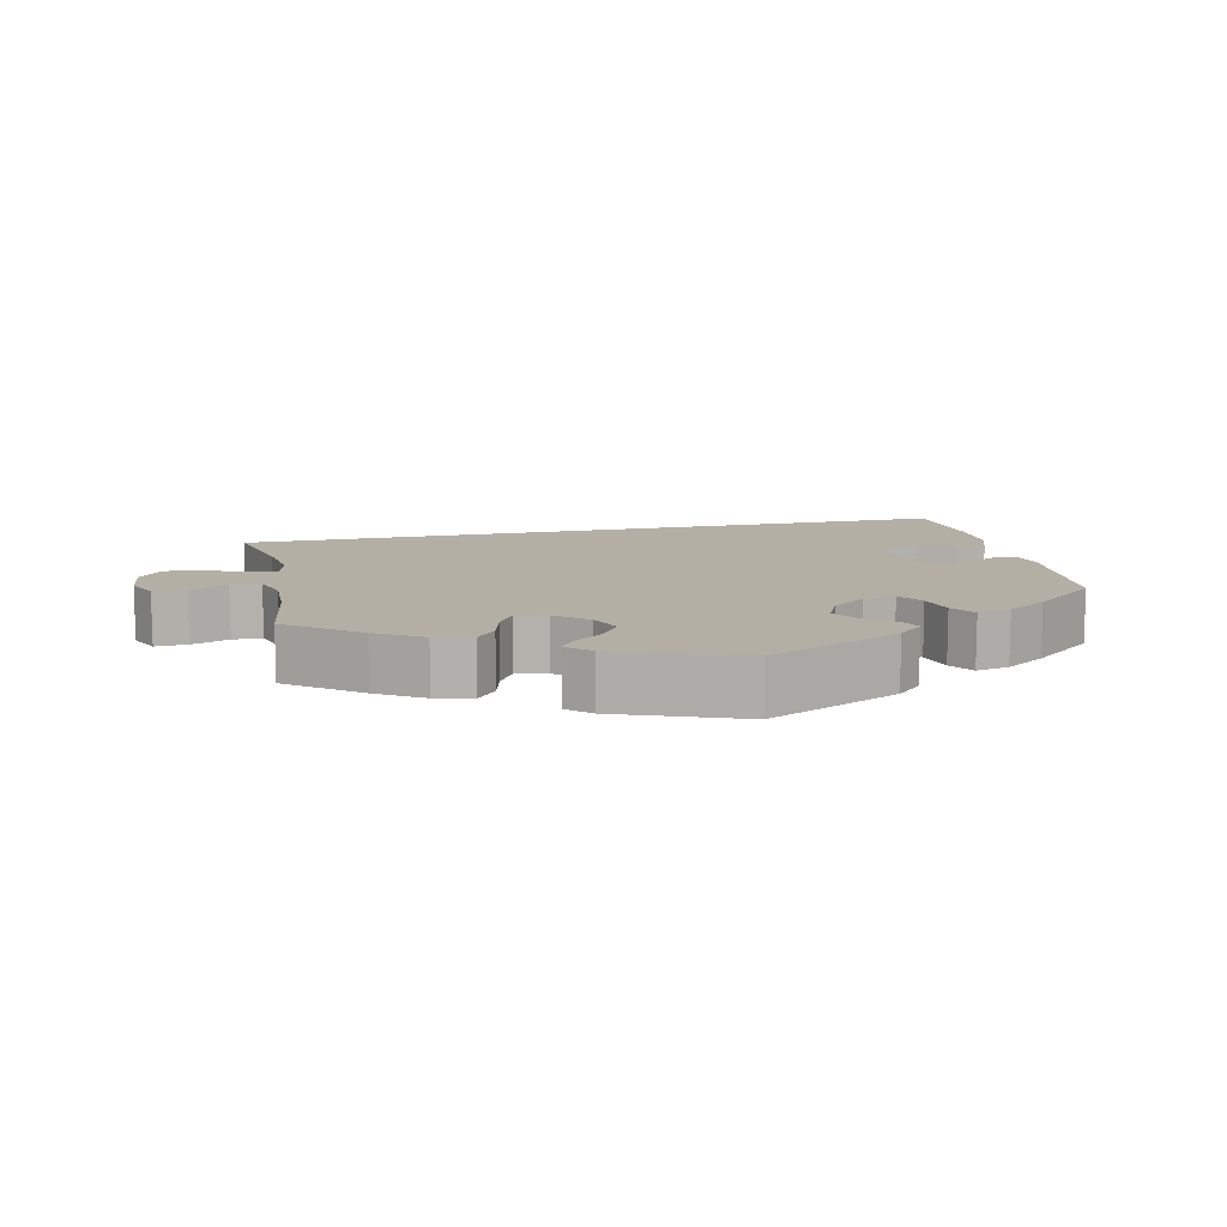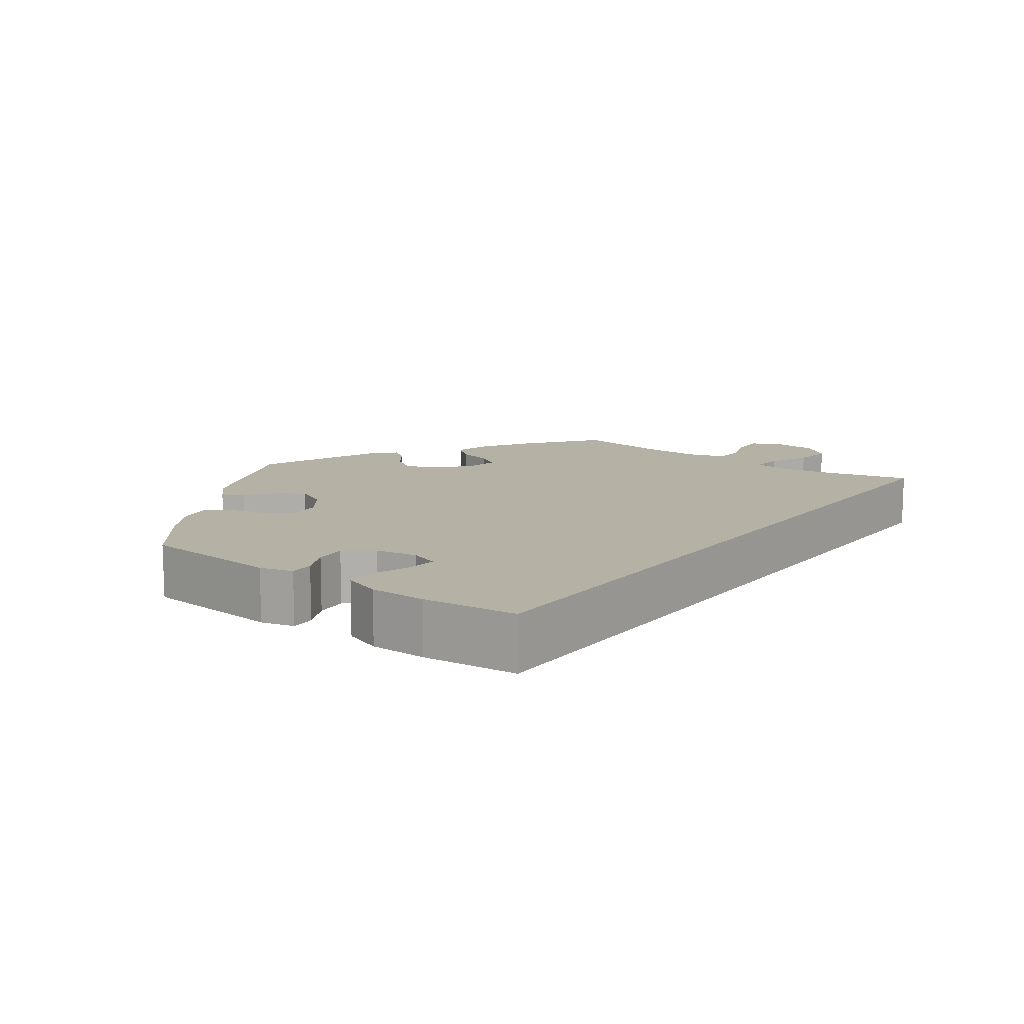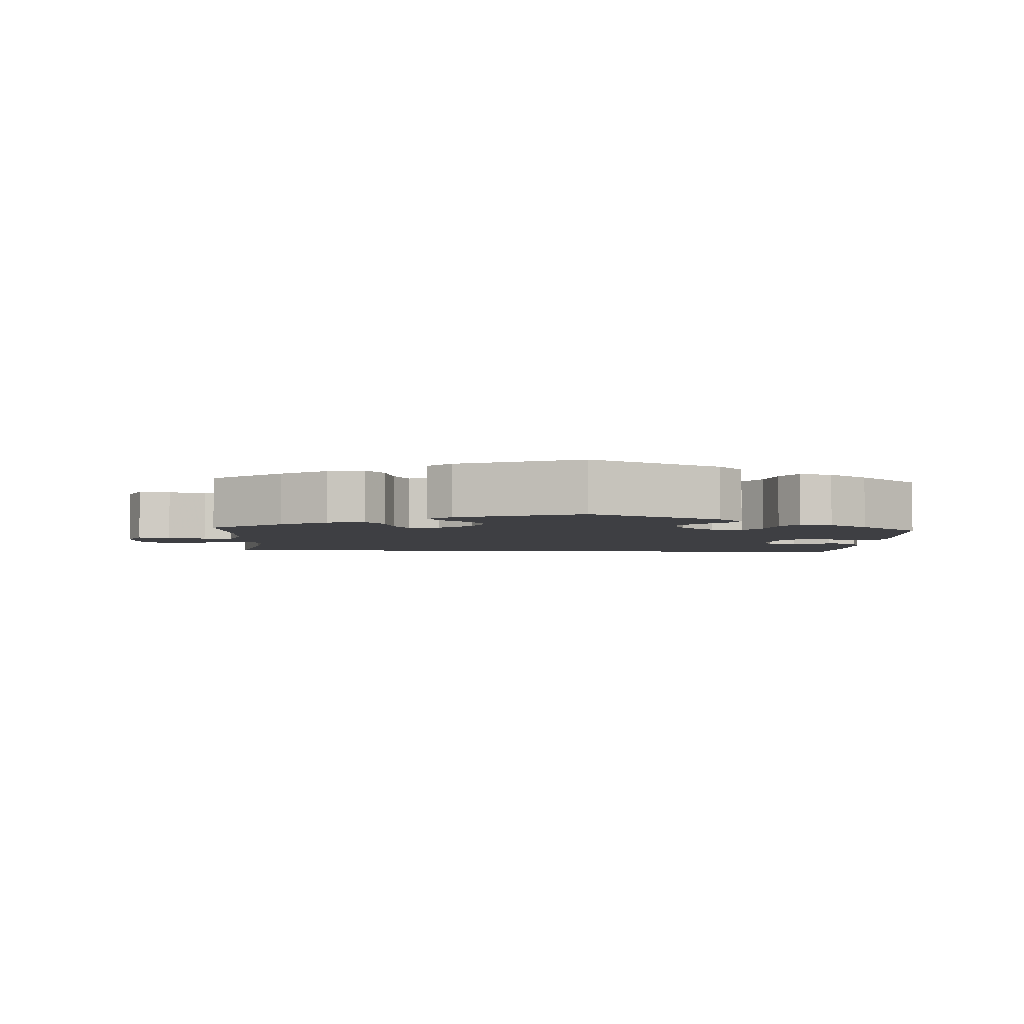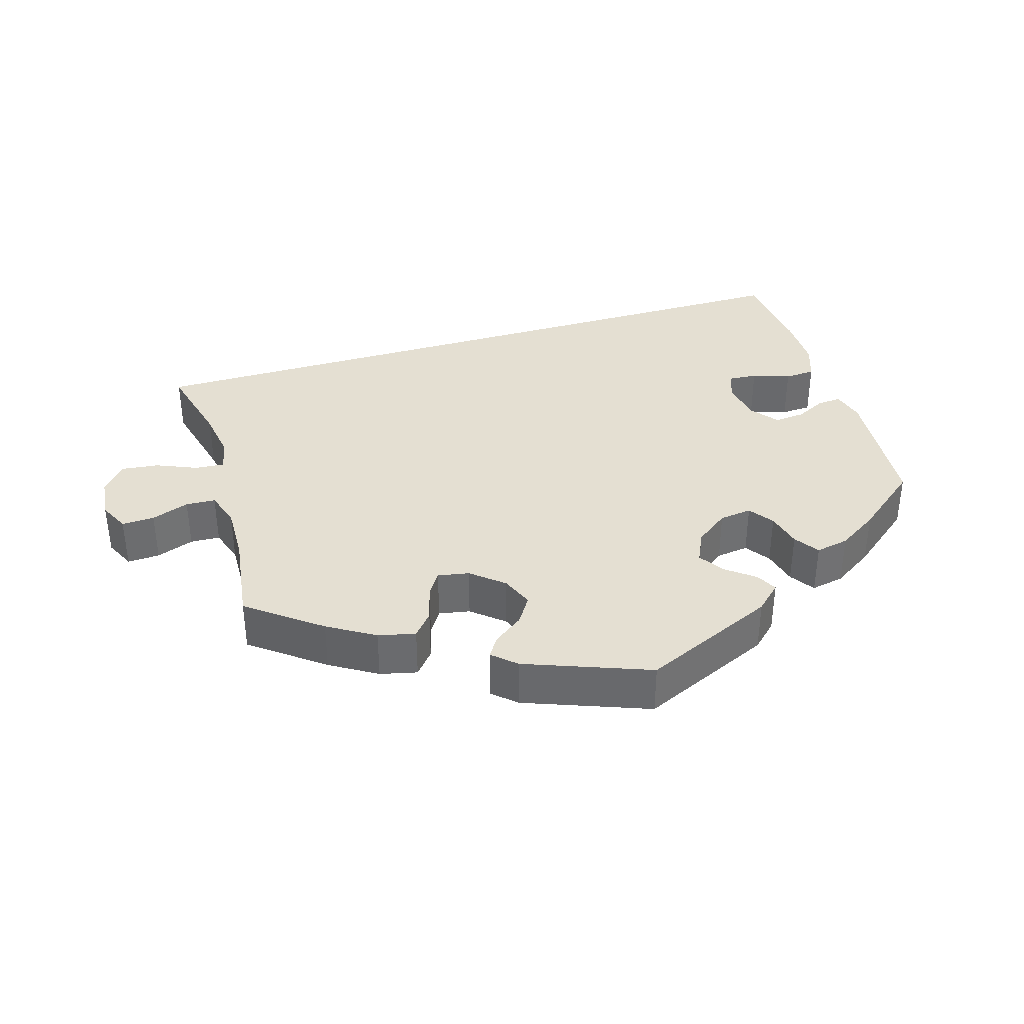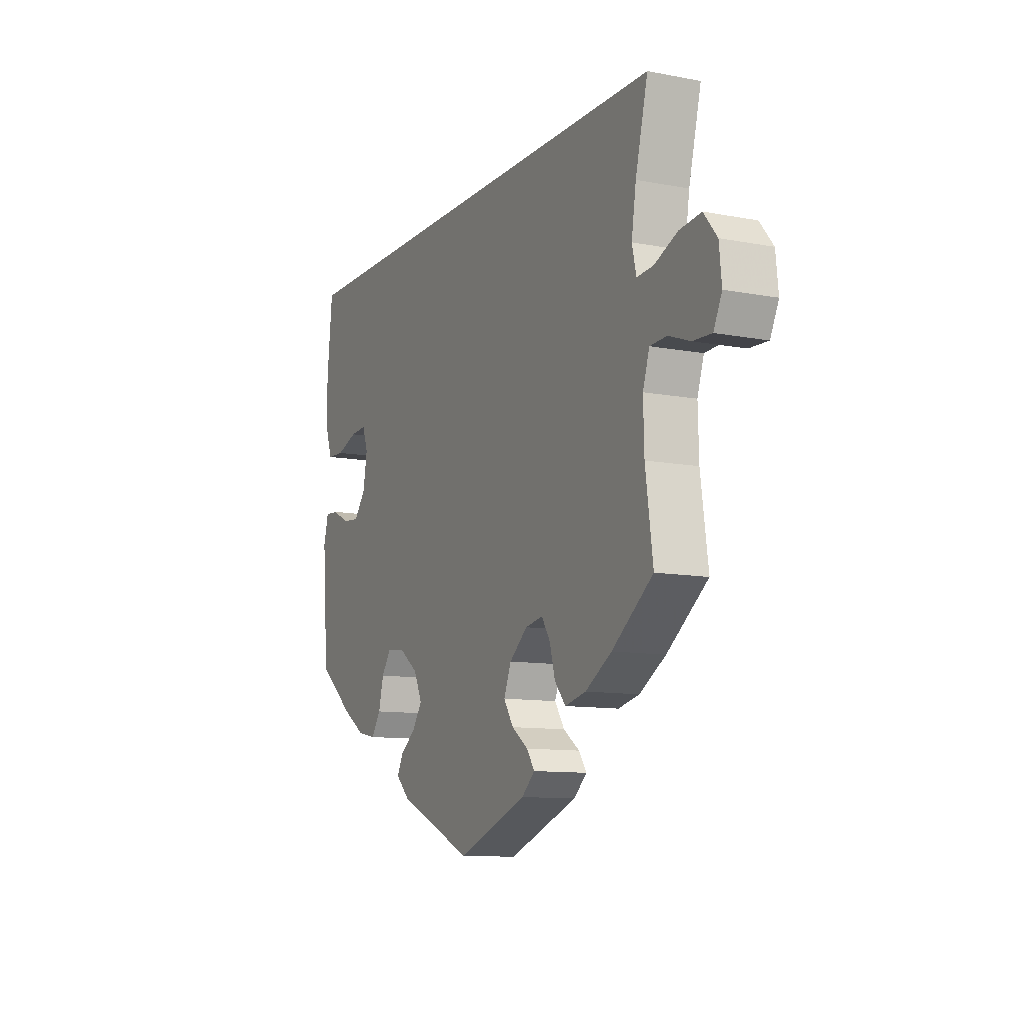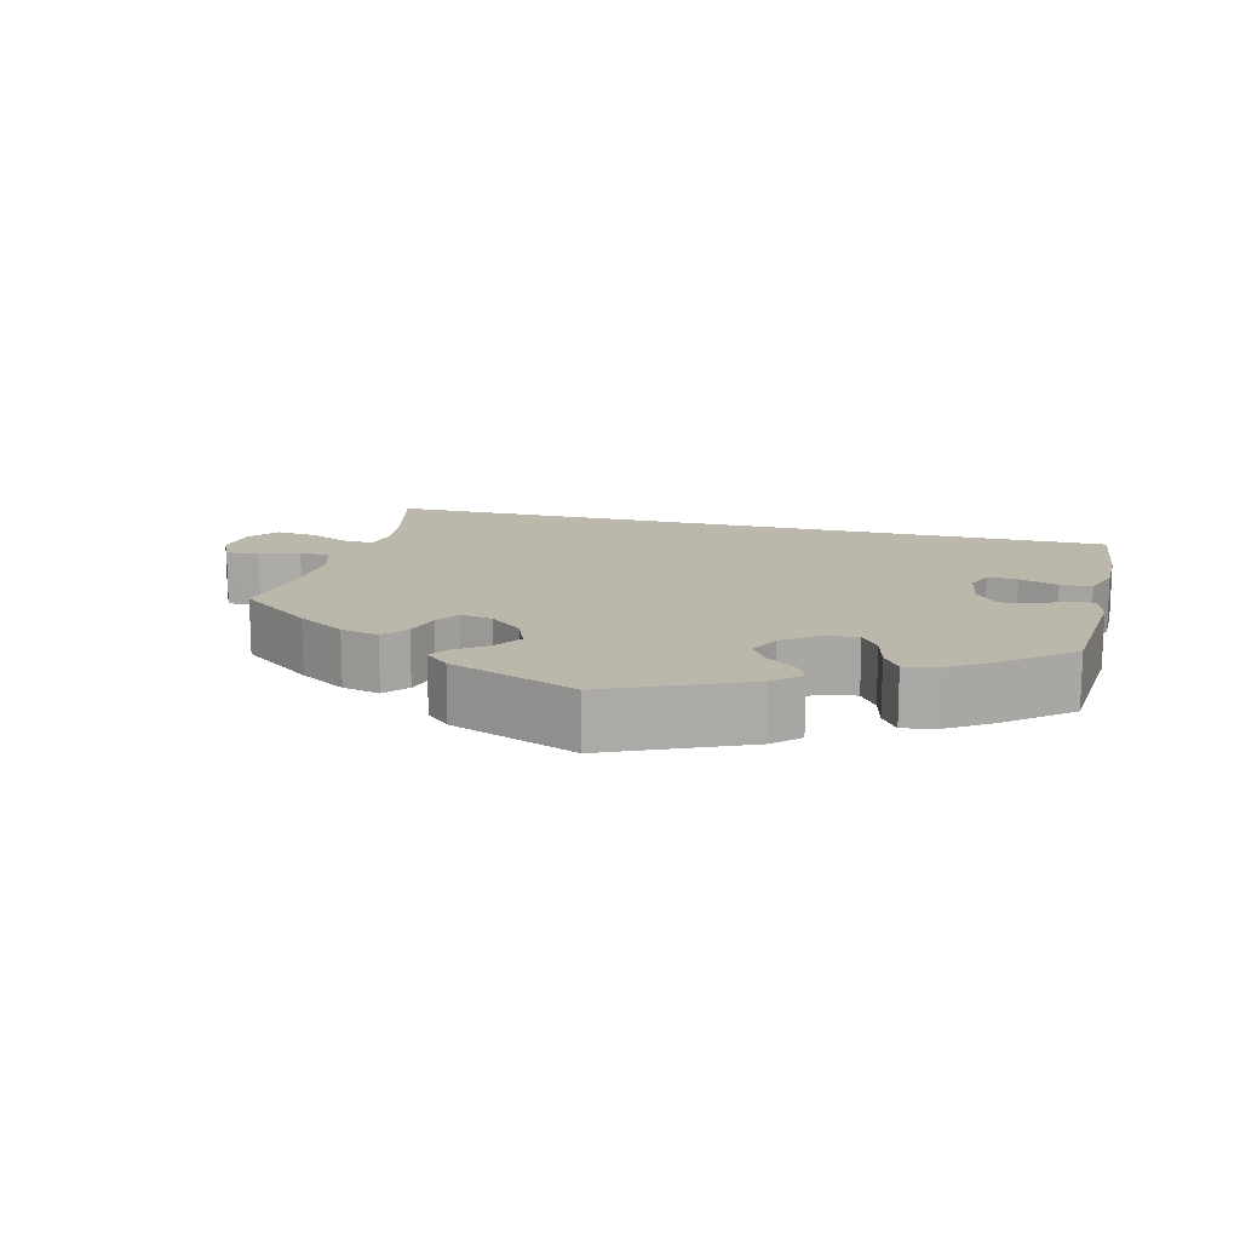
<metadata>
{"format":"obj","ext":"obj","renderer":"f3d","projection":"perspective","resolution":1024,"background":"white","views":[{"elev":11.3,"azim":167.3,"up":"+Y"},{"elev":12.0,"azim":-53.3,"up":"+Y"},{"elev":-4.3,"azim":176.2,"up":"+Y"},{"elev":36.9,"azim":163.1,"up":"+Y"},{"elev":-10.7,"azim":64.5,"up":"+Z"},{"elev":14.2,"azim":-165.7,"up":"+Y"}]}
</metadata>
<code>
v 0.5 0.07 0.289
v 0.47 0.07 0.169
v 0.459 0.07 0.098
v 0.469 0.07 0.054
v 0.509 0.07 0.057
v 0.565 0.07 0.081
v 0.617 0.07 0.087
v 0.649 0.07 0.048
v 0.655 0.07 -0.01
v 0.635 0.07 -0.052
v 0.59 0.07 -0.05
v 0.538 0.07 -0.031
v 0.497 0.07 -0.033
v 0.481 0.07 -0.082
v 0.483 0.07 -0.16
v 0.501 0.07 -0.288
v 0.402 0.07 -0.363
v 0.338 0.07 -0.402
v 0.287 0.07 -0.414
v 0.26 0.07 -0.382
v 0.247 0.07 -0.334
v 0.226 0.07 -0.301
v 0.183 0.07 -0.309
v 0.139 0.07 -0.346
v 0.121 0.07 -0.39
v 0.145 0.07 -0.427
v 0.185 0.07 -0.456
v 0.204 0.07 -0.484
v 0.172 0.07 -0.513
v 0.001 0.07 -0.578
v -0.183 0.07 -0.497
v -0.218 0.07 -0.464
v -0.203 0.07 -0.435
v -0.164 0.07 -0.405
v -0.141 0.07 -0.37
v -0.161 0.07 -0.327
v -0.207 0.07 -0.293
v -0.252 0.07 -0.287
v -0.276 0.07 -0.321
v -0.288 0.07 -0.37
v -0.311 0.07 -0.404
v -0.357 0.07 -0.395
v -0.413 0.07 -0.359
v -0.501 0.07 -0.288
v -0.516 0.07 -0.098
v -0.504 0.07 -0.053
v -0.471 0.07 -0.055
v -0.429 0.07 -0.076
v -0.387 0.07 -0.08
v -0.358 0.07 -0.043
v -0.348 0.07 0.014
v -0.362 0.07 0.053
v -0.402 0.07 0.05
v -0.454 0.07 0.032
v -0.496 0.07 0.034
v -0.514 0.07 0.085
v -0.514 0.07 0.161
v -0.501 0.07 0.289
v 0.5 0 0.289
v 0.47 0 0.169
v 0.459 0 0.098
v 0.469 0 0.054
v 0.509 0 0.057
v 0.565 0 0.081
v 0.617 0 0.087
v 0.649 0 0.048
v 0.655 0 -0.01
v 0.635 0 -0.052
v 0.59 0 -0.05
v 0.538 0 -0.031
v 0.497 0 -0.033
v 0.481 0 -0.082
v 0.483 0 -0.16
v 0.501 0 -0.288
v 0.402 0 -0.363
v 0.338 0 -0.402
v 0.287 0 -0.414
v 0.26 0 -0.382
v 0.247 0 -0.334
v 0.226 0 -0.301
v 0.183 0 -0.309
v 0.139 0 -0.346
v 0.121 0 -0.39
v 0.145 0 -0.427
v 0.185 0 -0.456
v 0.204 0 -0.484
v 0.172 0 -0.513
v 0.001 0 -0.578
v -0.183 0 -0.497
v -0.218 0 -0.464
v -0.203 0 -0.435
v -0.164 0 -0.405
v -0.141 0 -0.37
v -0.161 0 -0.327
v -0.207 0 -0.293
v -0.252 0 -0.287
v -0.276 0 -0.321
v -0.288 0 -0.37
v -0.311 0 -0.404
v -0.357 0 -0.395
v -0.413 0 -0.359
v -0.501 0 -0.288
v -0.516 0 -0.098
v -0.504 0 -0.053
v -0.471 0 -0.055
v -0.429 0 -0.076
v -0.387 0 -0.08
v -0.358 0 -0.043
v -0.348 0 0.014
v -0.362 0 0.053
v -0.402 0 0.05
v -0.454 0 0.032
v -0.496 0 0.034
v -0.514 0 0.085
v -0.514 0 0.161
v -0.501 0 0.289
f 57 58 1 2
f 56 57 2 3
f 53 54 55 56
f 52 53 56
f 52 56 3 4
f 51 52 4
f 50 51 4
f 49 50 4 5
f 45 46 47 48
f 45 48 49
f 44 45 49
f 43 44 49 5
f 39 40 41 42
f 38 39 42 43
f 31 32 33 34
f 31 34 35
f 30 31 35
f 29 30 35 36
f 26 27 28 29
f 25 26 29 36
f 18 19 20 21
f 18 21 22
f 15 16 17 18
f 14 15 18 22
f 13 14 22 23
f 9 10 11 12
f 9 12 13
f 8 9 13
f 7 8 13
f 38 43 5 6
f 37 38 6 7
f 24 25 36 37
f 23 24 37
f 7 13 23 37
f 60 59 116 115
f 61 60 115 114
f 114 113 112 111
f 114 111 110
f 62 61 114 110
f 62 110 109
f 62 109 108
f 63 62 108 107
f 106 105 104 103
f 107 106 103
f 107 103 102
f 63 107 102 101
f 100 99 98 97
f 101 100 97 96
f 92 91 90 89
f 93 92 89
f 93 89 88
f 94 93 88 87
f 87 86 85 84
f 94 87 84 83
f 79 78 77 76
f 80 79 76
f 76 75 74 73
f 80 76 73 72
f 81 80 72 71
f 70 69 68 67
f 71 70 67
f 71 67 66
f 71 66 65
f 64 63 101 96
f 65 64 96 95
f 95 94 83 82
f 95 82 81
f 95 81 71 65
f 1 59 60 2
f 2 60 61 3
f 3 61 62 4
f 4 62 63 5
f 5 63 64 6
f 6 64 65 7
f 7 65 66 8
f 8 66 67 9
f 9 67 68 10
f 10 68 69 11
f 11 69 70 12
f 12 70 71 13
f 13 71 72 14
f 14 72 73 15
f 15 73 74 16
f 16 74 75 17
f 17 75 76 18
f 18 76 77 19
f 19 77 78 20
f 20 78 79 21
f 21 79 80 22
f 22 80 81 23
f 23 81 82 24
f 24 82 83 25
f 25 83 84 26
f 26 84 85 27
f 27 85 86 28
f 28 86 87 29
f 29 87 88 30
f 30 88 89 31
f 31 89 90 32
f 32 90 91 33
f 33 91 92 34
f 34 92 93 35
f 35 93 94 36
f 36 94 95 37
f 37 95 96 38
f 38 96 97 39
f 39 97 98 40
f 40 98 99 41
f 41 99 100 42
f 42 100 101 43
f 43 101 102 44
f 44 102 103 45
f 45 103 104 46
f 46 104 105 47
f 47 105 106 48
f 48 106 107 49
f 49 107 108 50
f 50 108 109 51
f 51 109 110 52
f 52 110 111 53
f 53 111 112 54
f 54 112 113 55
f 55 113 114 56
f 56 114 115 57
f 57 115 116 58
f 58 116 59 1

</code>
